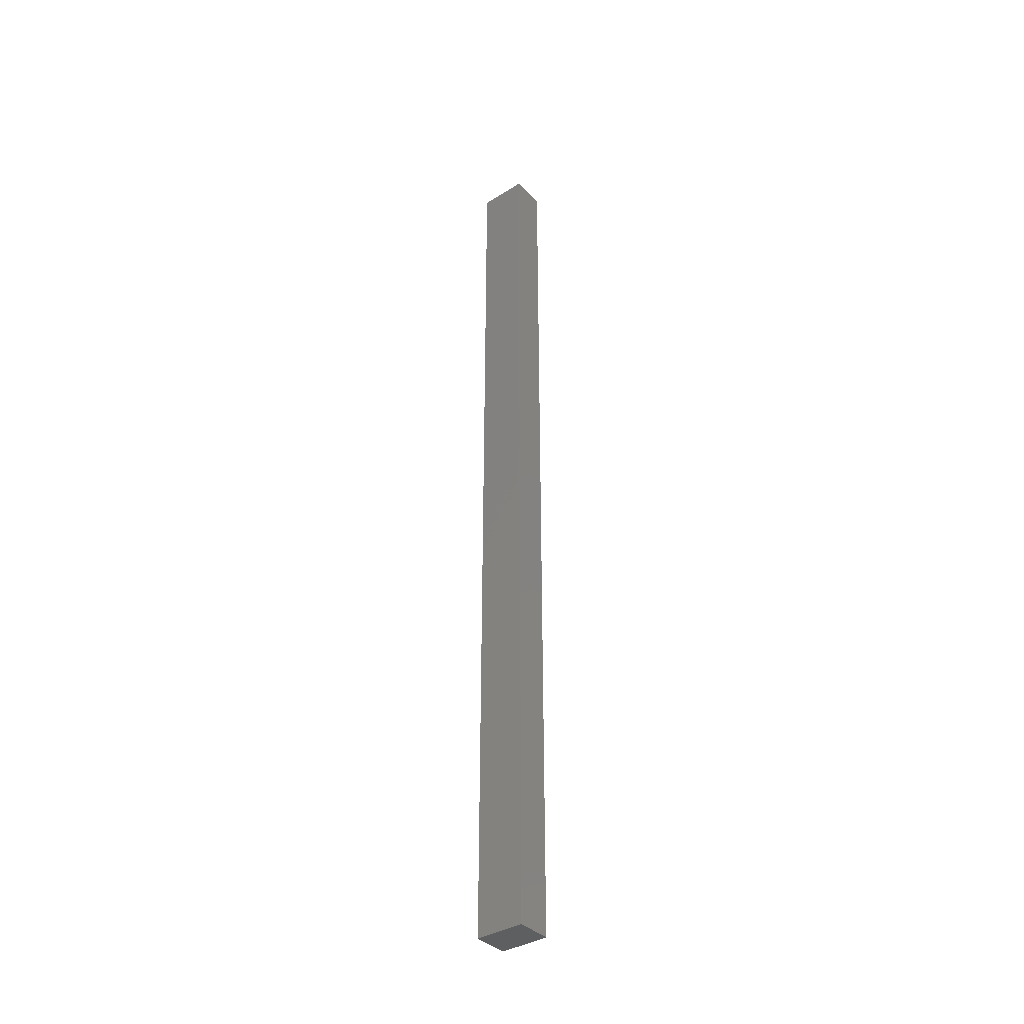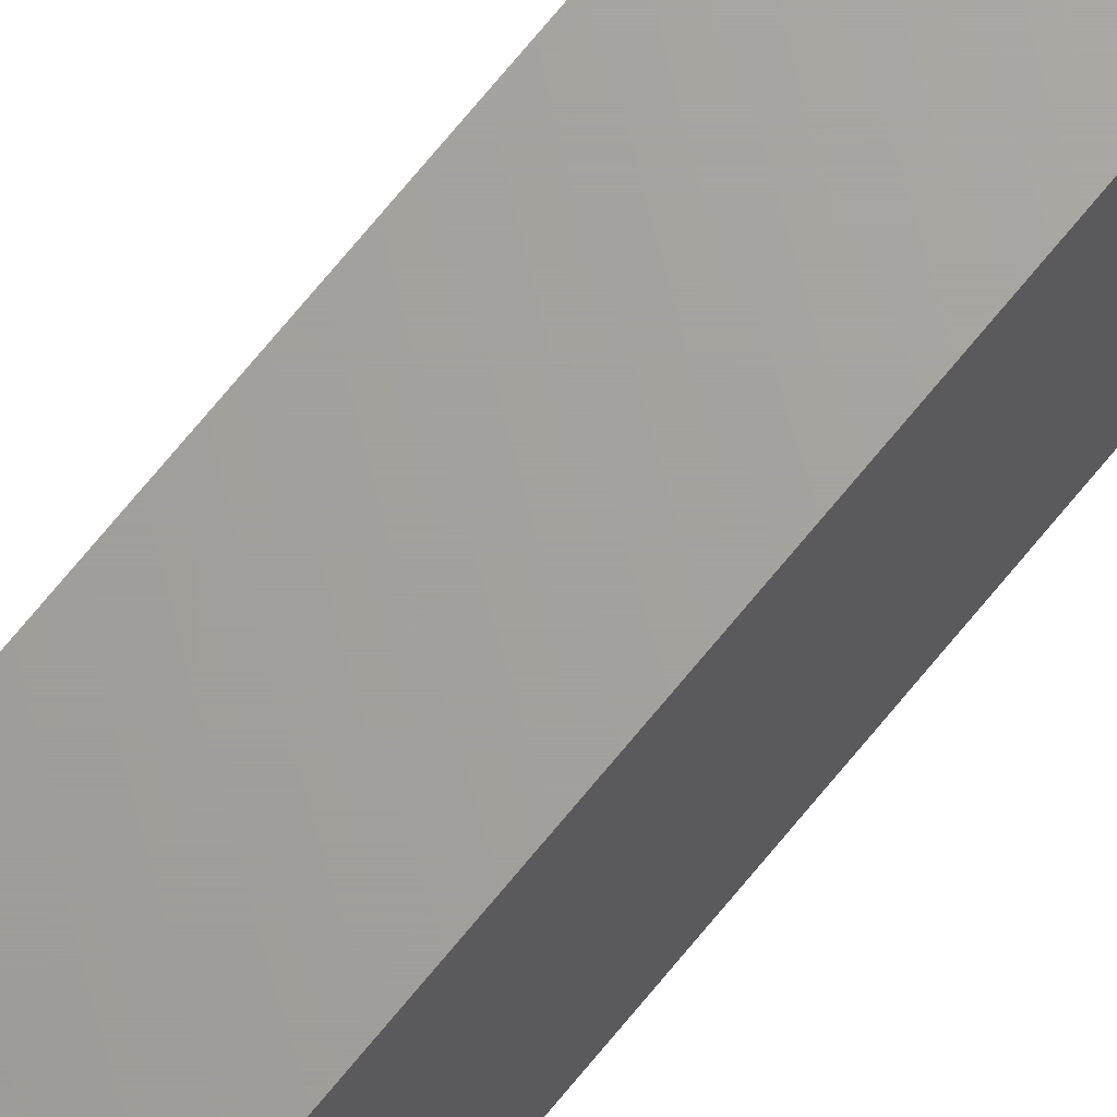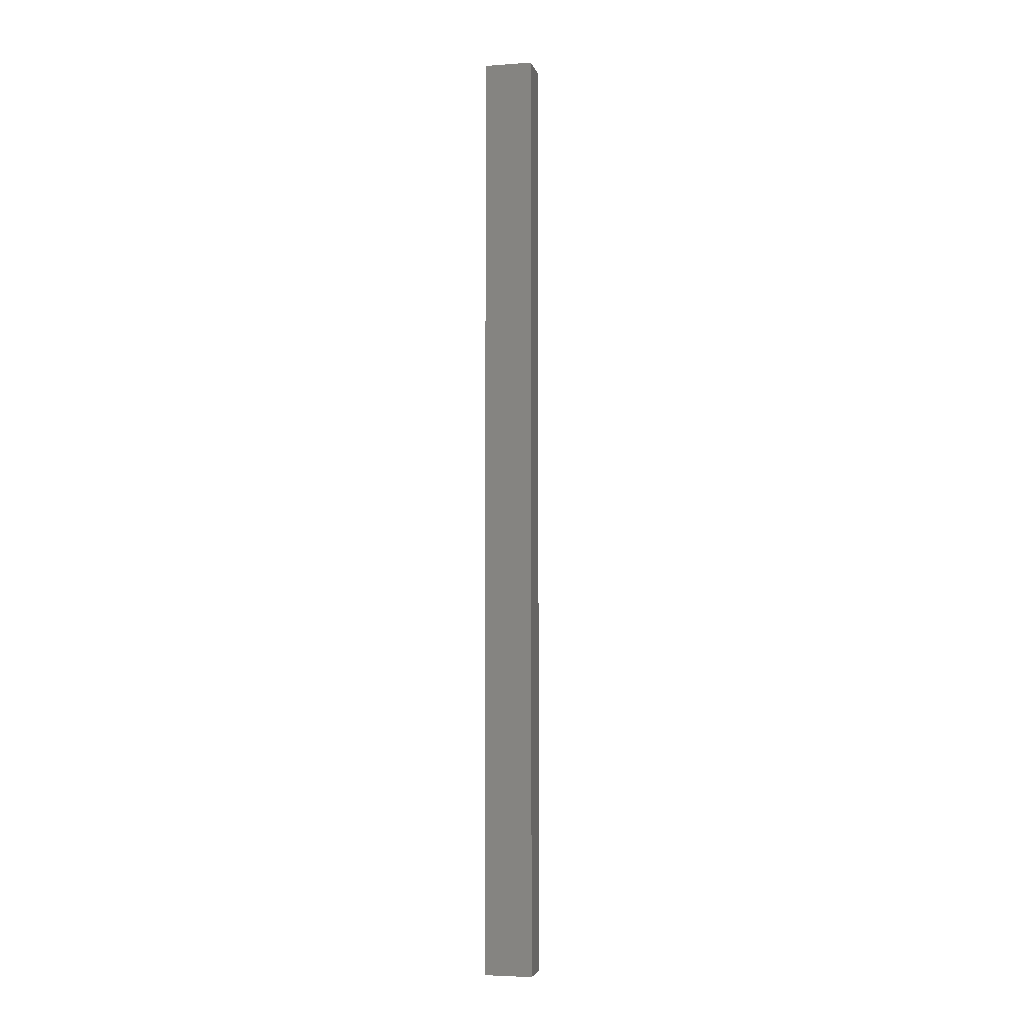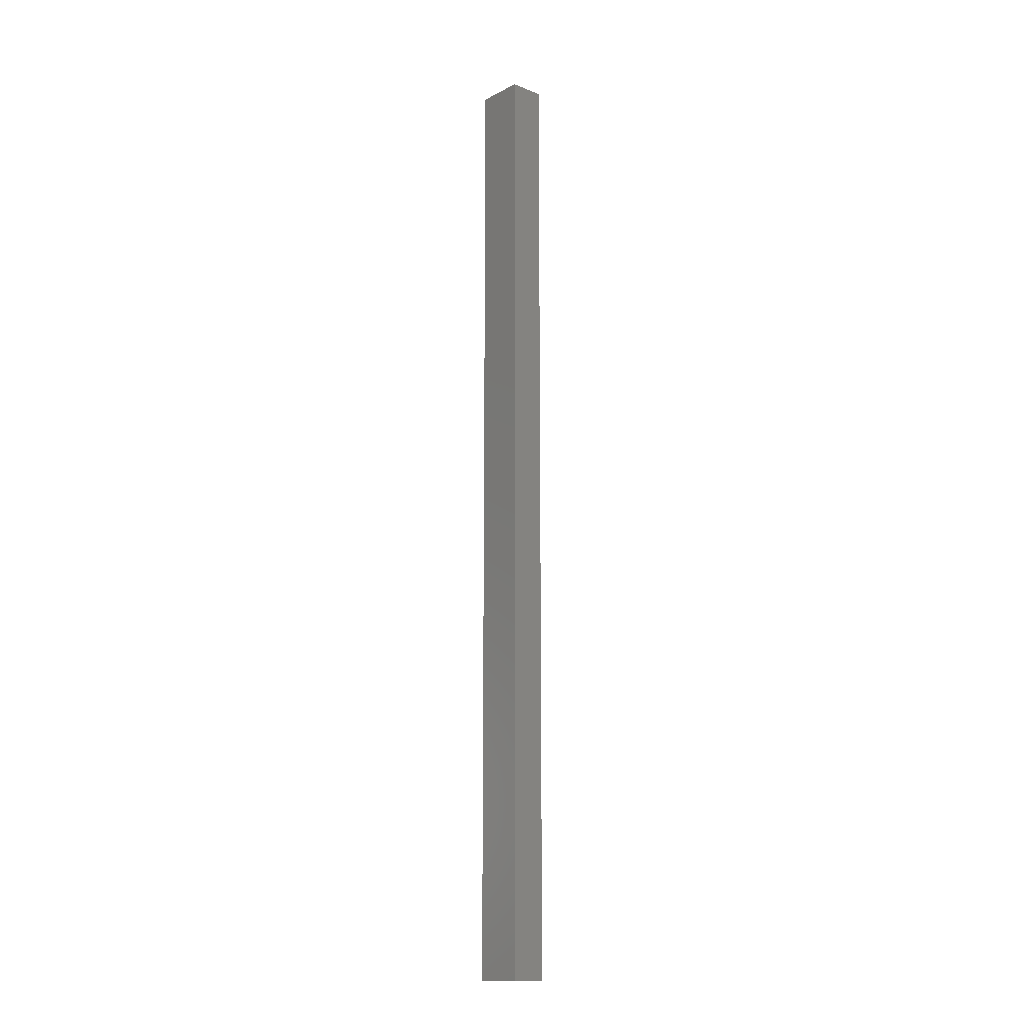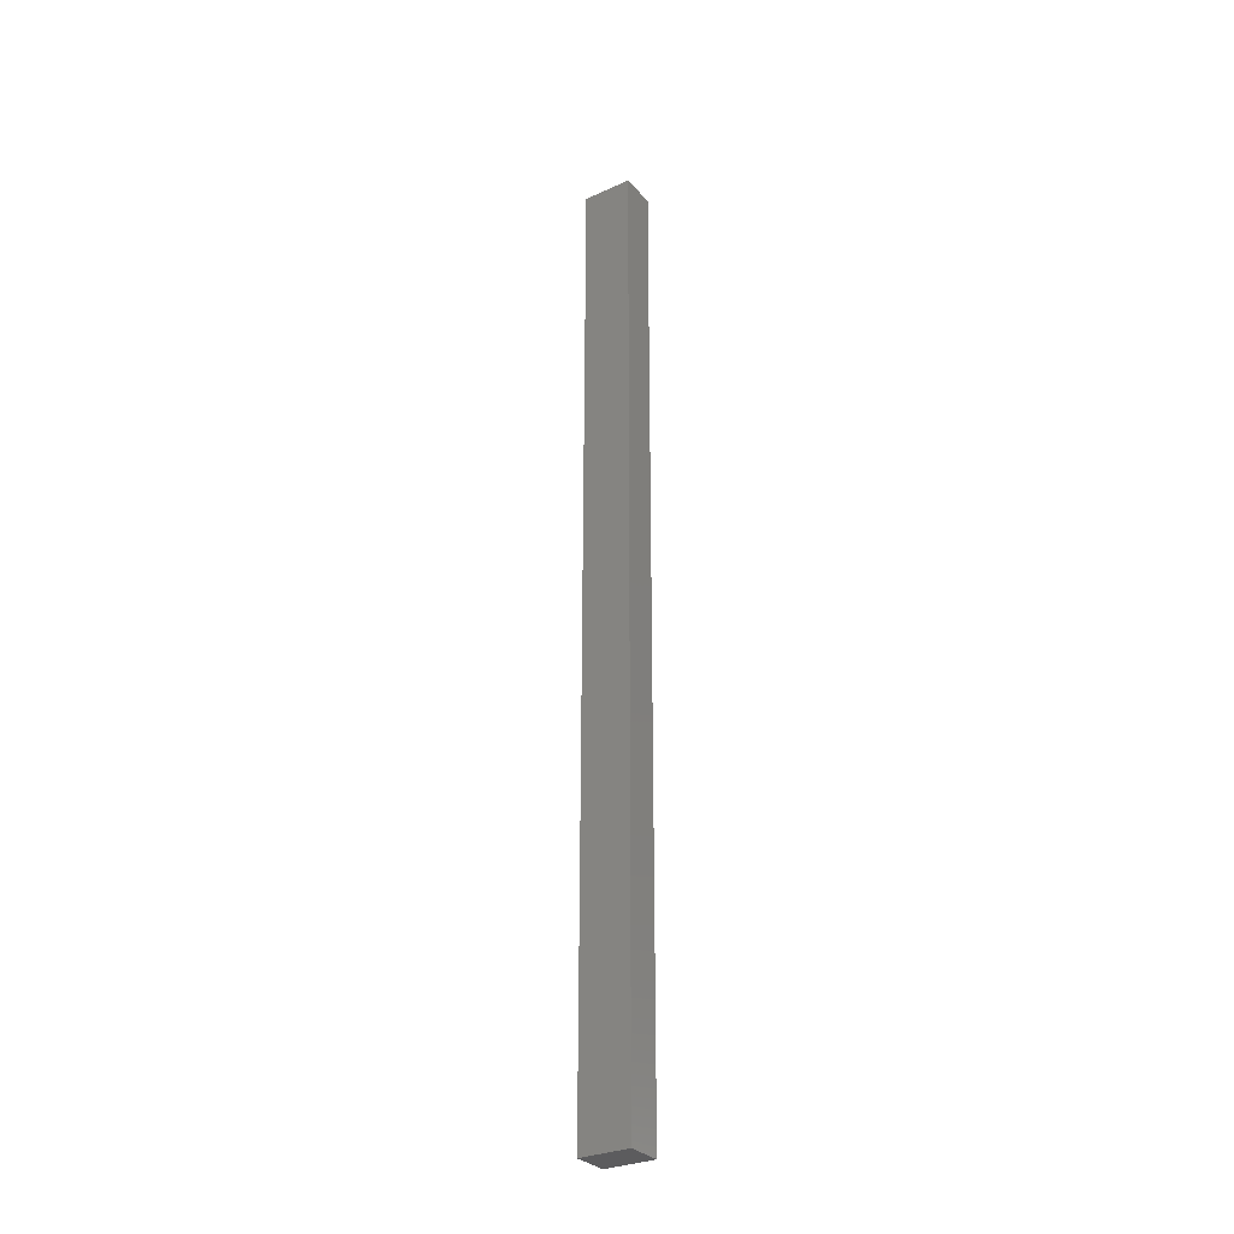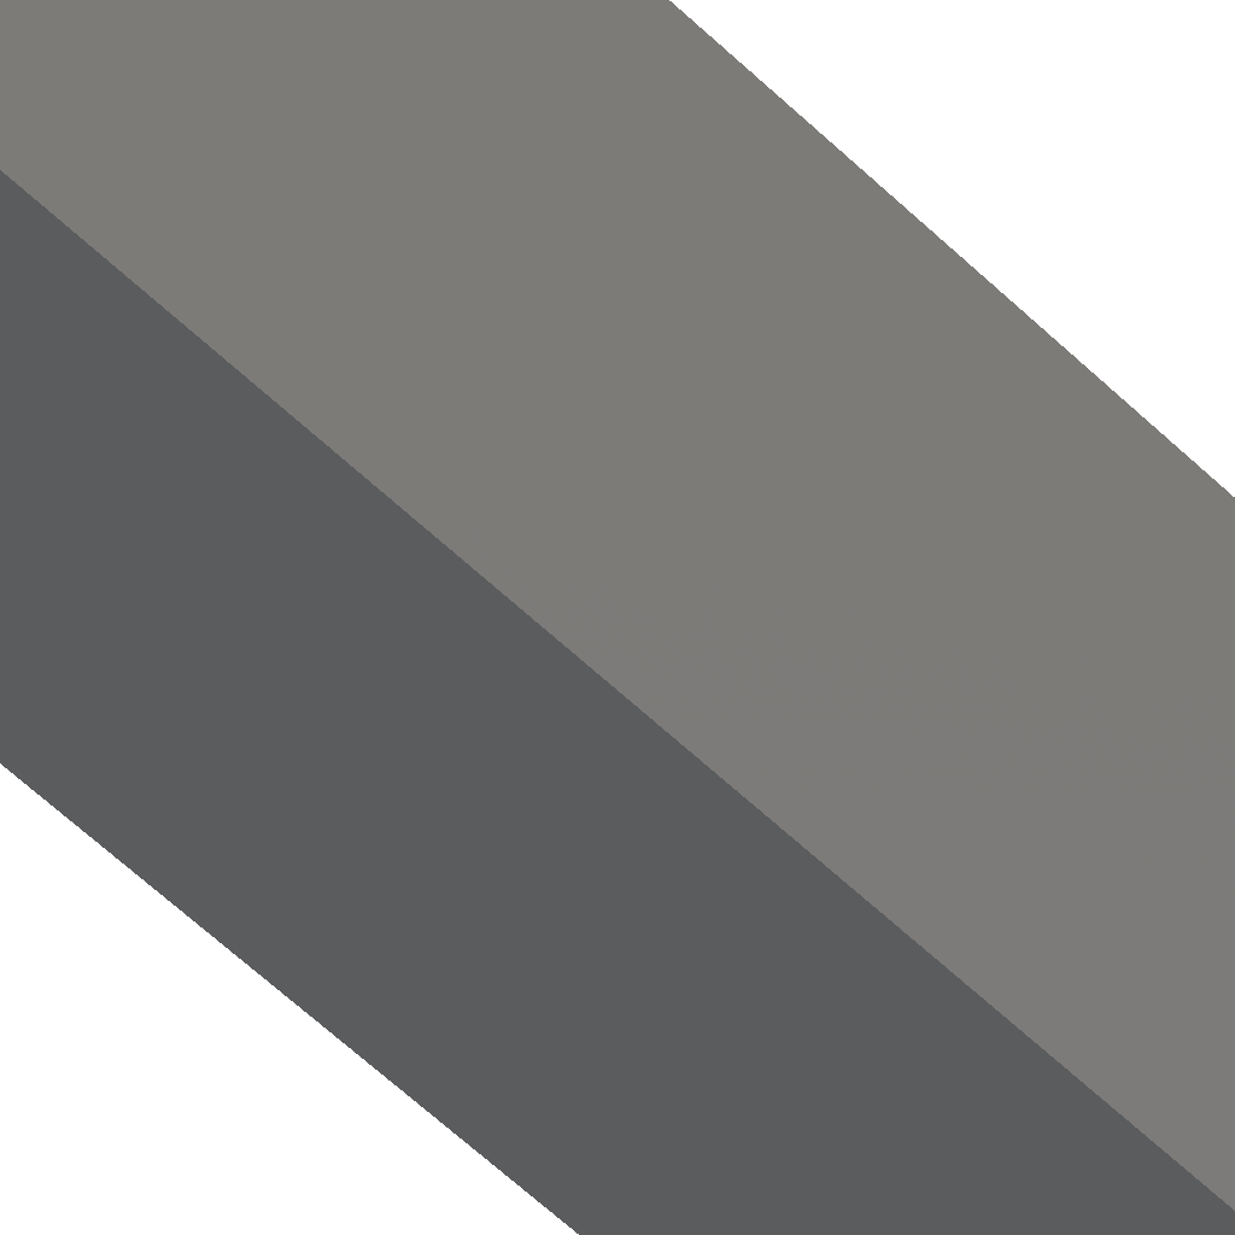
<metadata>
{"format":"stl","ext":"stl","renderer":"f3d","projection":"perspective","resolution":1024,"background":"white","views":[{"elev":-37.6,"azim":-51.5,"up":"+Z"},{"elev":67.7,"azim":-141.4,"up":"+Y"},{"elev":-4.6,"azim":102.9,"up":"+Z"},{"elev":-13.6,"azim":138.5,"up":"+Z"},{"elev":-30.3,"azim":123.2,"up":"+Z"},{"elev":-28.5,"azim":29.4,"up":"+Y"}]}
</metadata>
<code>
# stl→obj: 8 verts, 12 faces
v -0.2951 0.4076 -0.3143
v -0.2951 0.3709 -0.3143
v -0.3218 0.3709 -0.3143
v -0.3218 0.4076 -0.3143
v -0.3218 0.4076 0.3969
v -0.3218 0.3709 0.3969
v -0.2951 0.4076 0.3969
v -0.2951 0.3709 0.3969
f 1 2 3
f 1 3 4
f 5 4 3
f 5 3 6
f 5 7 1
f 5 1 4
f 8 6 3
f 8 3 2
f 8 2 1
f 8 1 7
f 8 7 5
f 8 5 6

</code>
